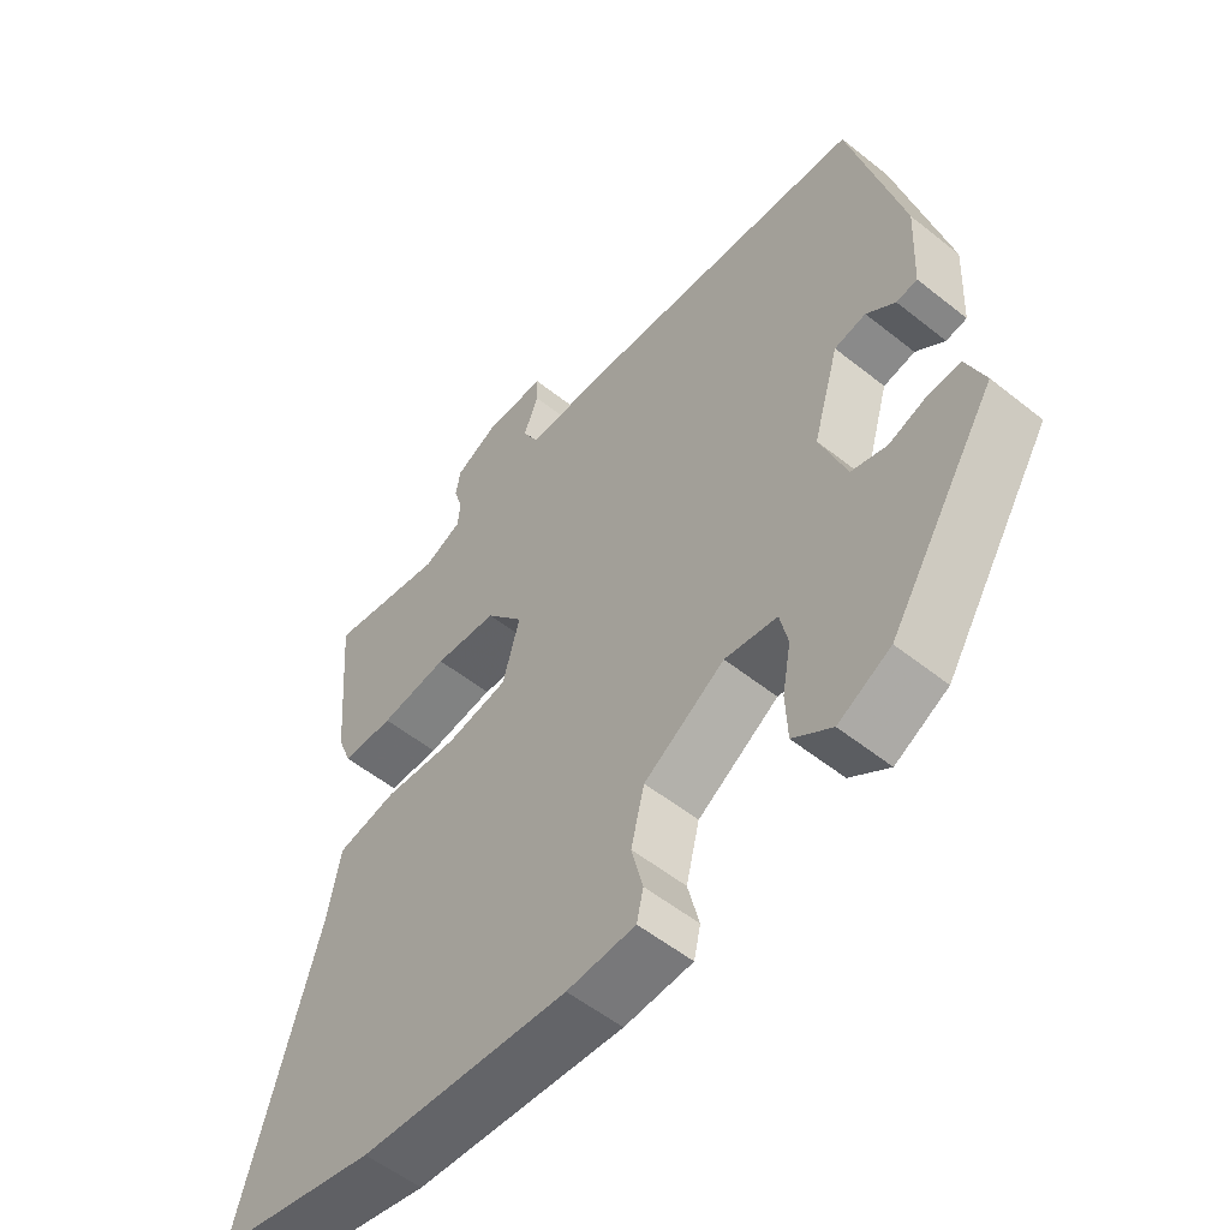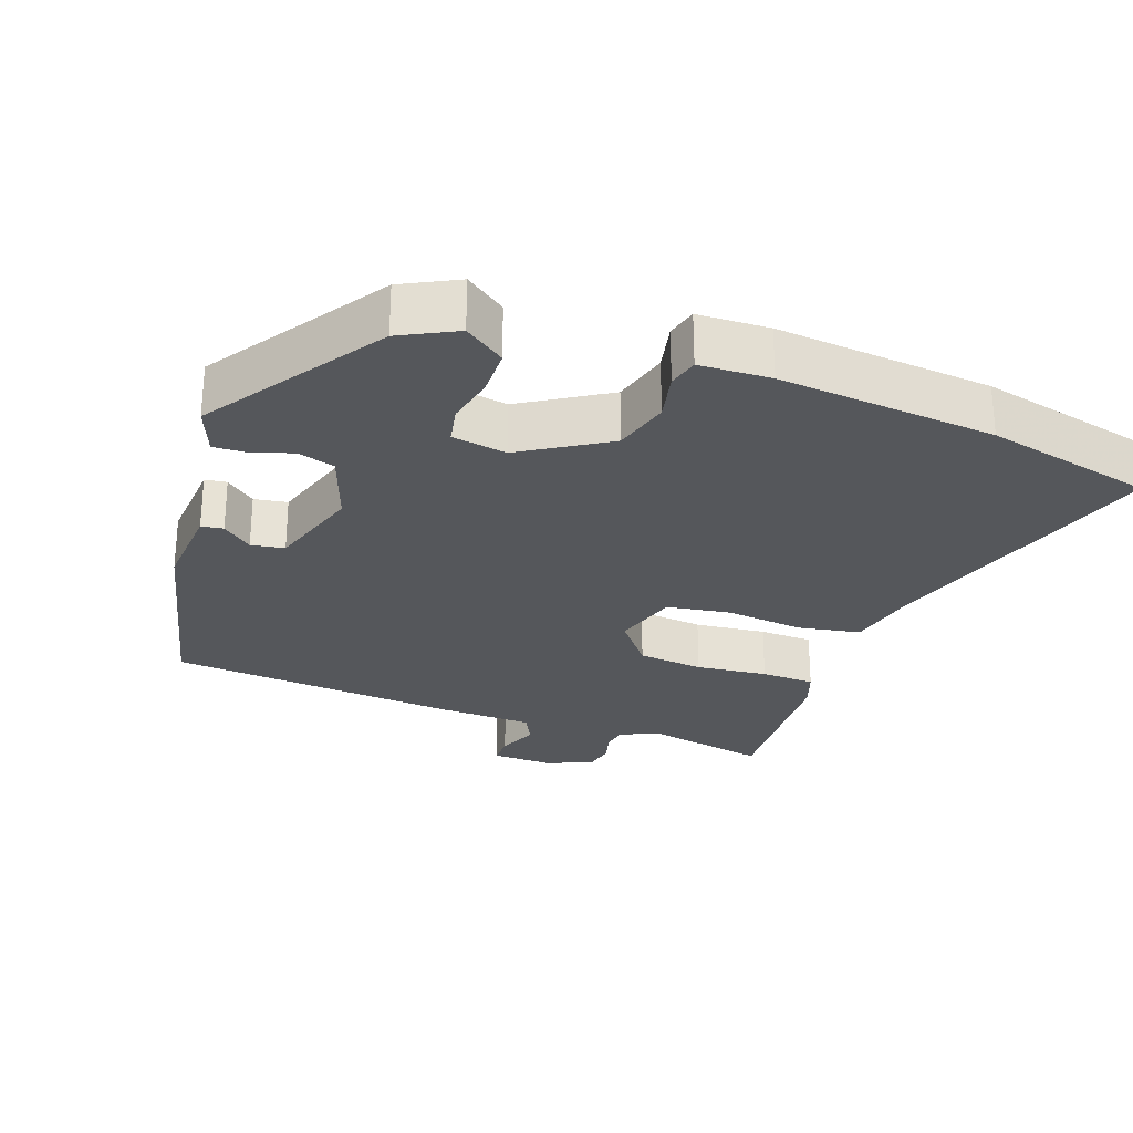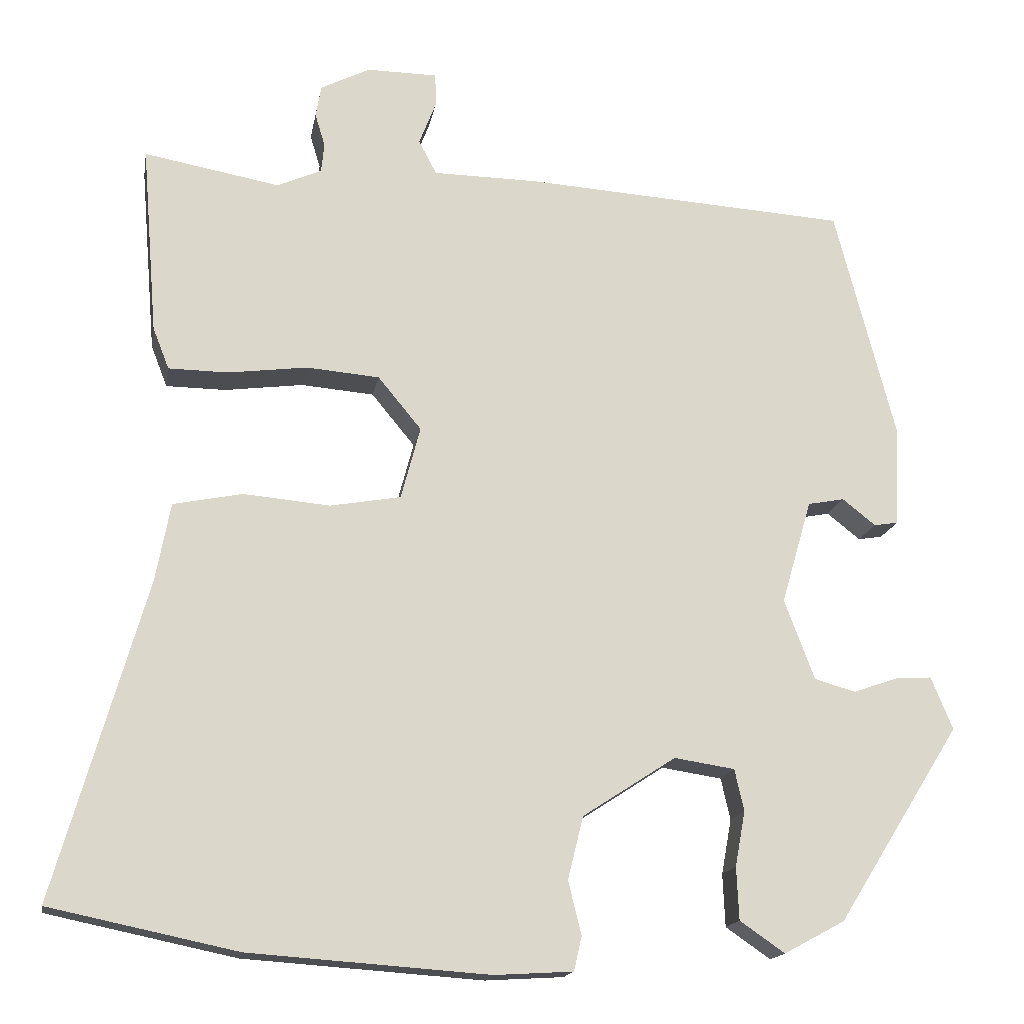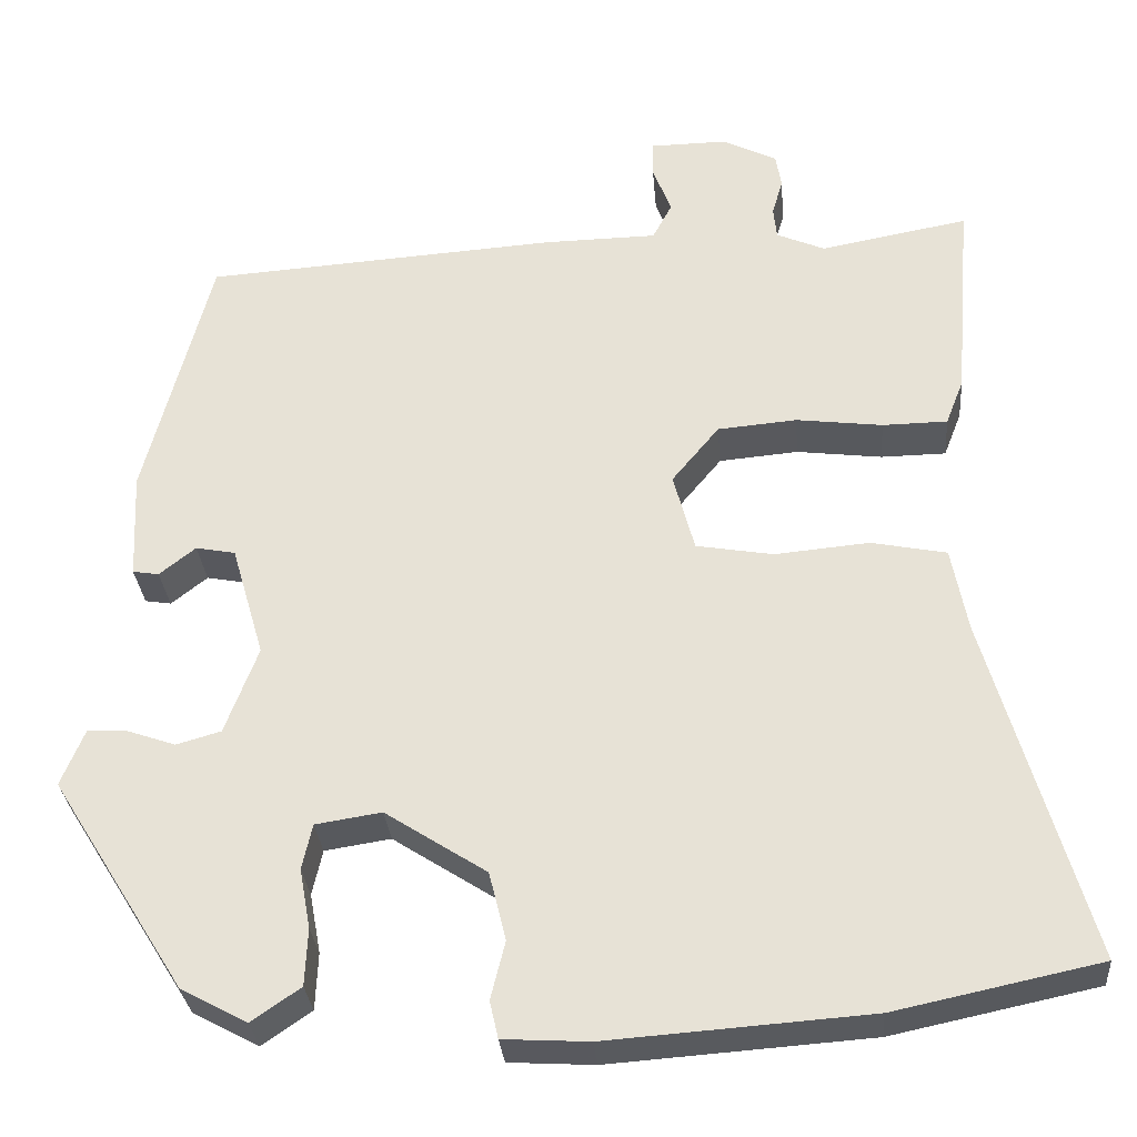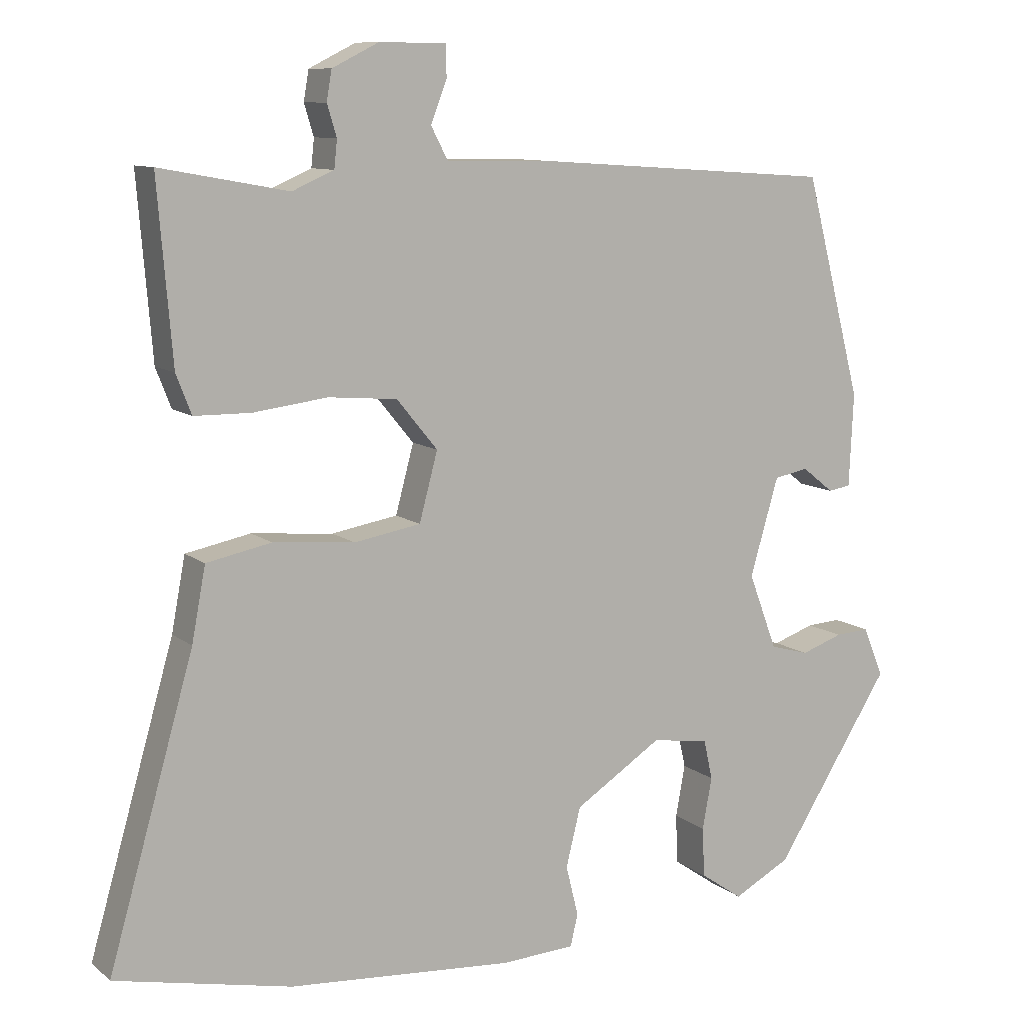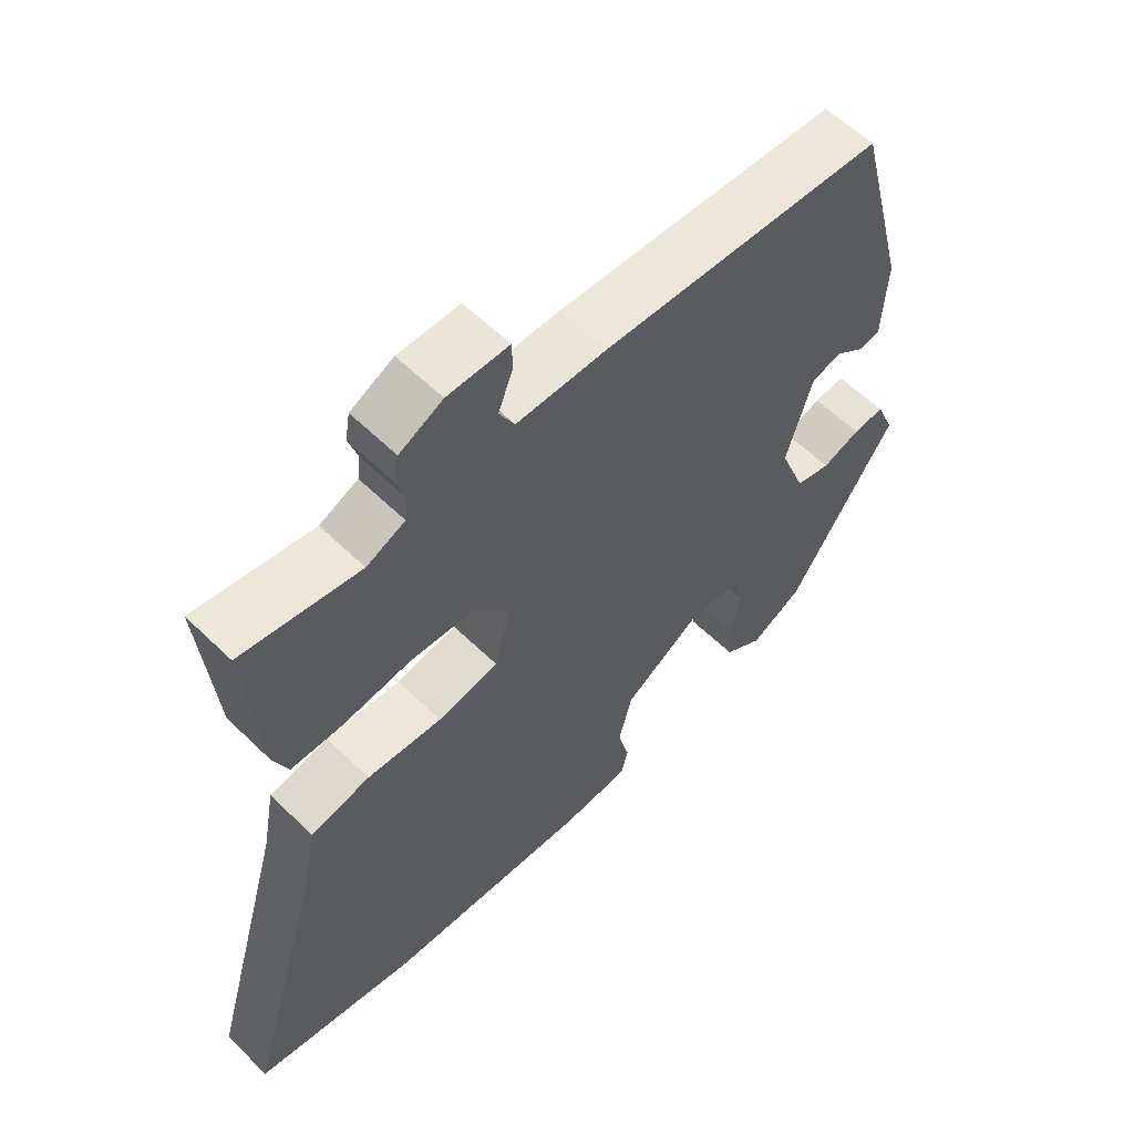
<metadata>
{"format":"obj","ext":"obj","renderer":"f3d","projection":"perspective","resolution":1024,"background":"white","views":[{"elev":-54.7,"azim":49.8,"up":"+Z"},{"elev":-27.0,"azim":158.9,"up":"+Y"},{"elev":-16.3,"azim":-9.7,"up":"+Z"},{"elev":-30.7,"azim":-175.2,"up":"+Z"},{"elev":9.9,"azim":-28.2,"up":"+Z"},{"elev":59.4,"azim":-45.1,"up":"+Z"}]}
</metadata>
<code>
v -0.378 0.07 -0.526
v -0.62 0.07 -0.475
v -0.503 0.07 -0.065
v -0.484 0.07 0.036
v -0.395 0.07 0.054
v -0.283 0.07 0.044
v -0.192 0.07 0.06
v -0.167 0.07 0.154
v -0.223 0.07 0.222
v -0.317 0.07 0.23
v -0.419 0.07 0.217
v -0.496 0.07 0.218
v -0.517 0.07 0.272
v -0.537 0.07 0.516
v -0.362 0.07 0.484
v -0.305 0.07 0.509
v -0.301 0.07 0.547
v -0.314 0.07 0.59
v -0.307 0.07 0.631
v -0.243 0.07 0.663
v -0.152 0.07 0.662
v -0.151 0.07 0.619
v -0.173 0.07 0.562
v -0.15 0.07 0.518
v -0.015 0.07 0.516
v 0.404 0.07 0.488
v 0.482 0.07 0.186
v 0.476 0.07 0.058
v 0.445 0.07 0.053
v 0.402 0.07 0.087
v 0.355 0.07 0.078
v 0.316 0.07 -0.056
v 0.355 0.07 -0.16
v 0.408 0.07 -0.175
v 0.465 0.07 -0.155
v 0.512 0.07 -0.152
v 0.54 0.07 -0.22
v 0.381 0.07 -0.473
v 0.303 0.07 -0.515
v 0.245 0.07 -0.475
v 0.242 0.07 -0.407
v 0.255 0.07 -0.336
v 0.243 0.07 -0.282
v 0.165 0.07 -0.27
v 0.045 0.07 -0.348
v 0.025 0.07 -0.429
v 0.042 0.07 -0.498
v 0.032 0.07 -0.542
v -0.069 0.07 -0.548
v -0.378 0 -0.526
v -0.62 0 -0.475
v -0.503 0 -0.065
v -0.484 0 0.036
v -0.395 0 0.054
v -0.283 0 0.044
v -0.192 0 0.06
v -0.167 0 0.154
v -0.223 0 0.222
v -0.317 0 0.23
v -0.419 0 0.217
v -0.496 0 0.218
v -0.517 0 0.272
v -0.537 0 0.516
v -0.362 0 0.484
v -0.305 0 0.509
v -0.301 0 0.547
v -0.314 0 0.59
v -0.307 0 0.631
v -0.243 0 0.663
v -0.152 0 0.662
v -0.151 0 0.619
v -0.173 0 0.562
v -0.15 0 0.518
v -0.015 0 0.516
v 0.404 0 0.488
v 0.482 0 0.186
v 0.476 0 0.058
v 0.445 0 0.053
v 0.402 0 0.087
v 0.355 0 0.078
v 0.316 0 -0.056
v 0.355 0 -0.16
v 0.408 0 -0.175
v 0.465 0 -0.155
v 0.512 0 -0.152
v 0.54 0 -0.22
v 0.381 0 -0.473
v 0.303 0 -0.515
v 0.245 0 -0.475
v 0.242 0 -0.407
v 0.255 0 -0.336
v 0.243 0 -0.282
v 0.165 0 -0.27
v 0.045 0 -0.348
v 0.025 0 -0.429
v 0.042 0 -0.498
v 0.032 0 -0.542
v -0.069 0 -0.548
f 1 2 3
f 49 1 3
f 48 49 3
f 47 48 3
f 46 47 3
f 4 5 6
f 3 4 6
f 46 3 6
f 45 46 6
f 44 45 6 7
f 43 44 7 8
f 40 41 42
f 39 40 42
f 38 39 42
f 37 38 42
f 36 37 42
f 35 36 42
f 34 35 42
f 33 34 42 43
f 43 8 9
f 33 43 9
f 32 33 9
f 28 29 30
f 27 28 30
f 26 27 30
f 25 26 30
f 24 25 30 31
f 21 22 23
f 20 21 23
f 19 20 23
f 18 19 23
f 17 18 23
f 16 17 23 24
f 31 32 9
f 24 31 9
f 16 24 9
f 15 16 9
f 13 14 15
f 12 13 15
f 11 12 15
f 10 11 15
f 9 10 15
f 52 51 50
f 52 50 98
f 52 98 97
f 52 97 96
f 52 96 95
f 55 54 53
f 55 53 52
f 55 52 95
f 55 95 94
f 56 55 94 93
f 57 56 93 92
f 91 90 89
f 91 89 88
f 91 88 87
f 91 87 86
f 91 86 85
f 91 85 84
f 91 84 83
f 92 91 83 82
f 58 57 92
f 58 92 82
f 58 82 81
f 79 78 77
f 79 77 76
f 79 76 75
f 79 75 74
f 80 79 74 73
f 72 71 70
f 72 70 69
f 72 69 68
f 72 68 67
f 72 67 66
f 73 72 66 65
f 58 81 80
f 58 80 73
f 58 73 65
f 58 65 64
f 64 63 62
f 64 62 61
f 64 61 60
f 64 60 59
f 64 59 58
f 1 50 51 2
f 2 51 52 3
f 3 52 53 4
f 4 53 54 5
f 5 54 55 6
f 6 55 56 7
f 7 56 57 8
f 8 57 58 9
f 9 58 59 10
f 10 59 60 11
f 11 60 61 12
f 12 61 62 13
f 13 62 63 14
f 14 63 64 15
f 15 64 65 16
f 16 65 66 17
f 17 66 67 18
f 18 67 68 19
f 19 68 69 20
f 20 69 70 21
f 21 70 71 22
f 22 71 72 23
f 23 72 73 24
f 24 73 74 25
f 25 74 75 26
f 26 75 76 27
f 27 76 77 28
f 28 77 78 29
f 29 78 79 30
f 30 79 80 31
f 31 80 81 32
f 32 81 82 33
f 33 82 83 34
f 34 83 84 35
f 35 84 85 36
f 36 85 86 37
f 37 86 87 38
f 38 87 88 39
f 39 88 89 40
f 40 89 90 41
f 41 90 91 42
f 42 91 92 43
f 43 92 93 44
f 44 93 94 45
f 45 94 95 46
f 46 95 96 47
f 47 96 97 48
f 48 97 98 49
f 49 98 50 1

</code>
